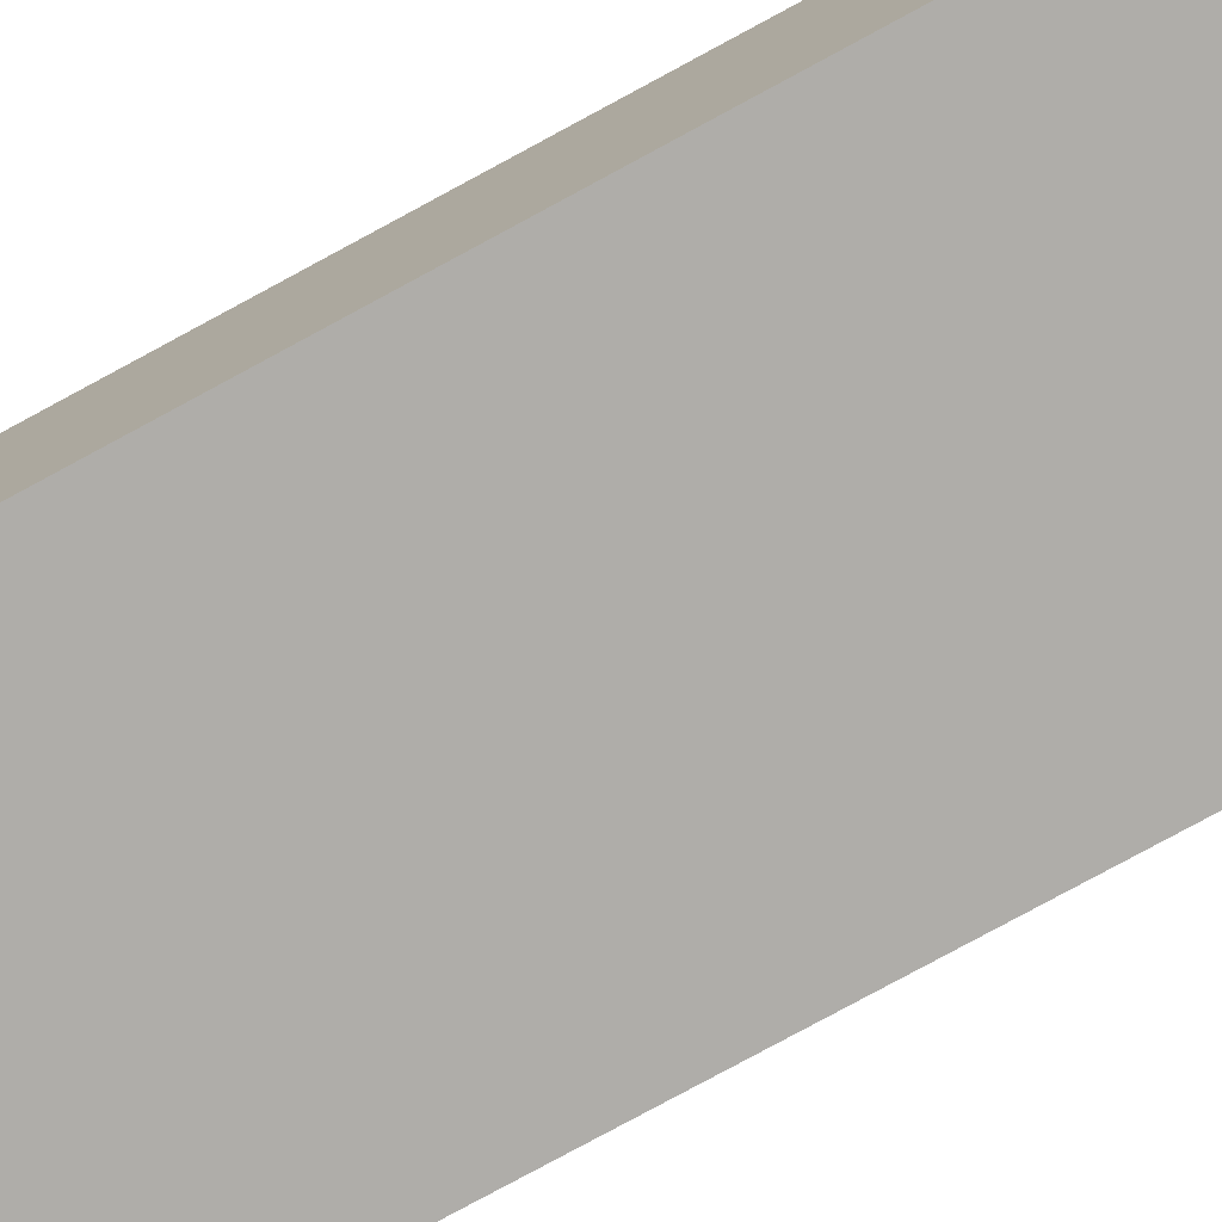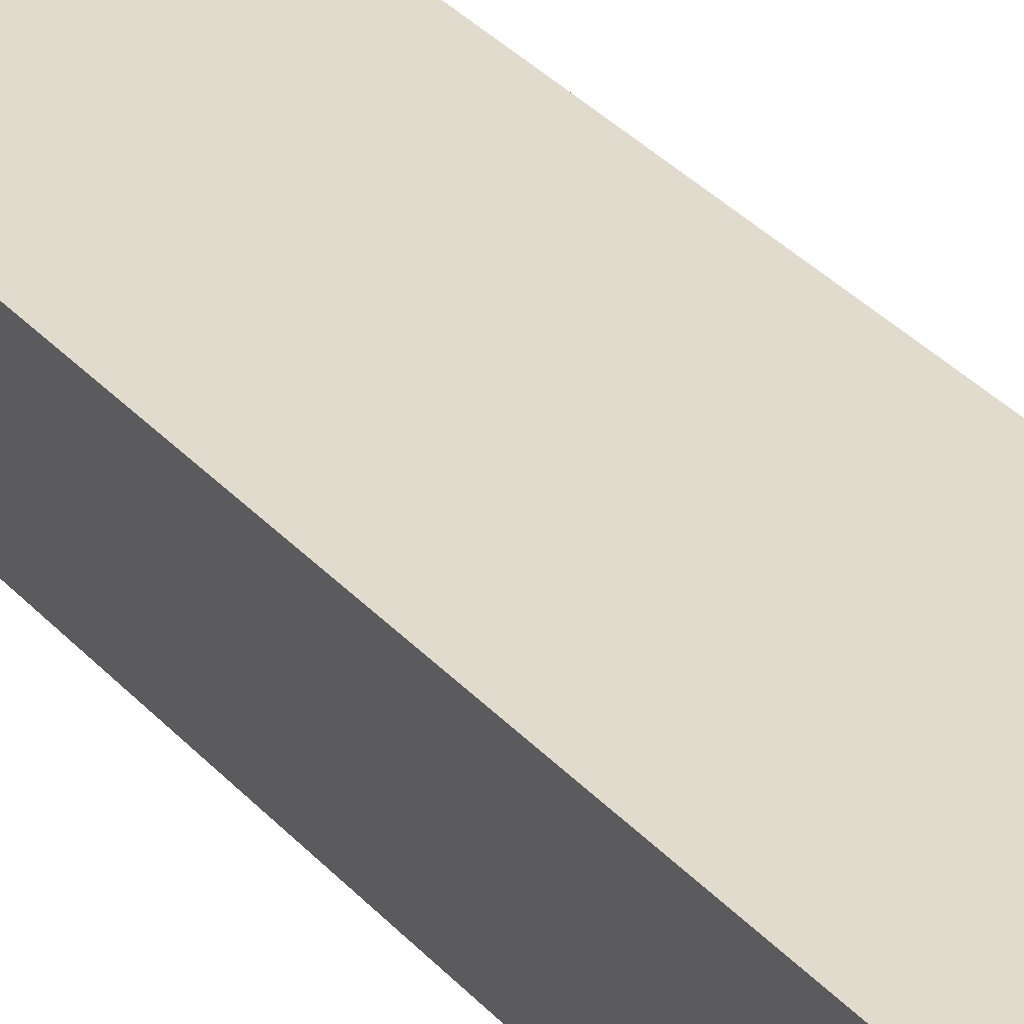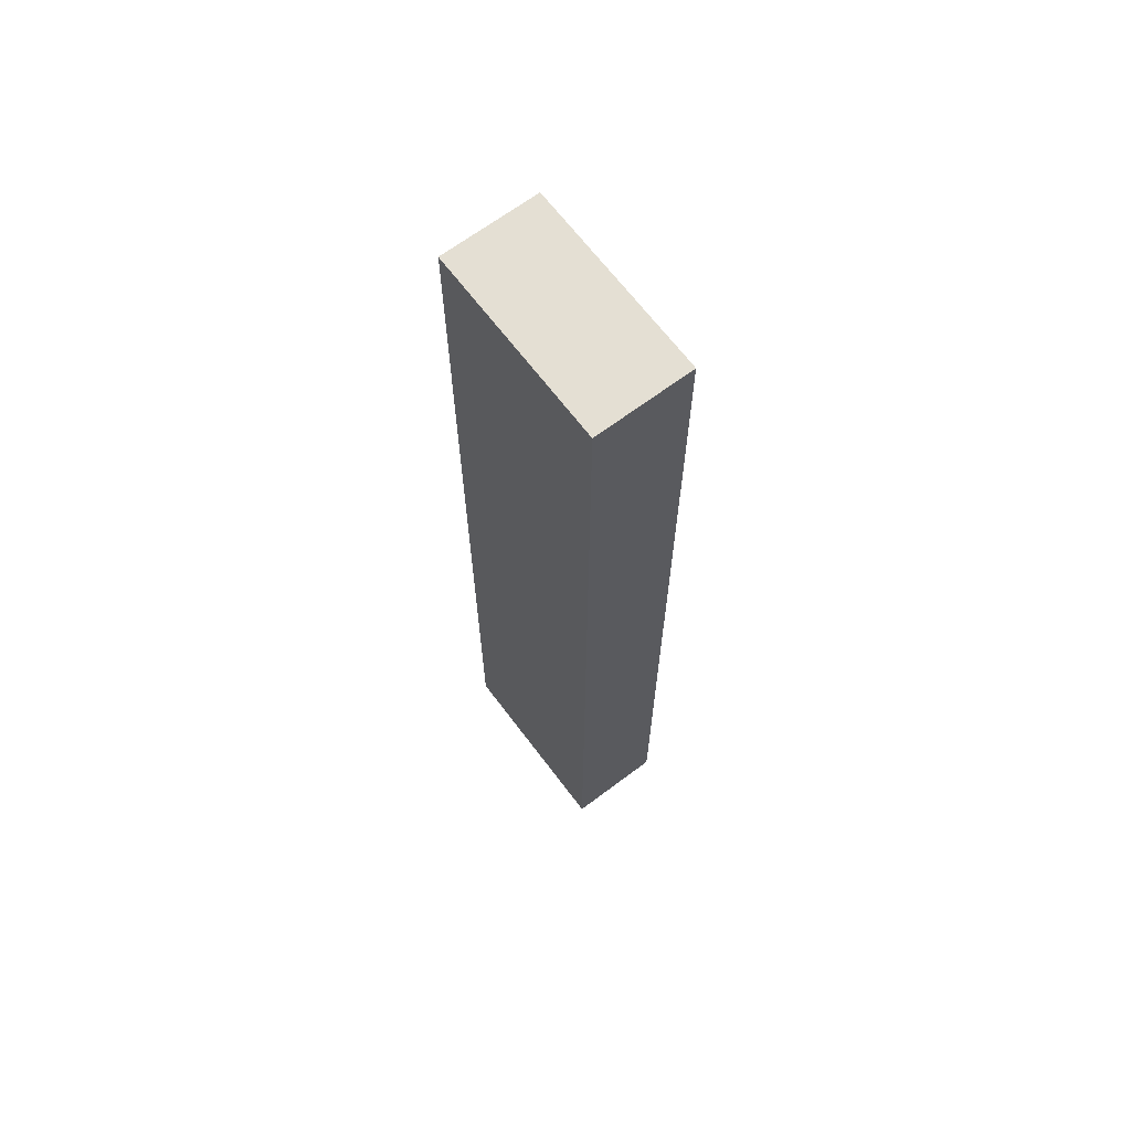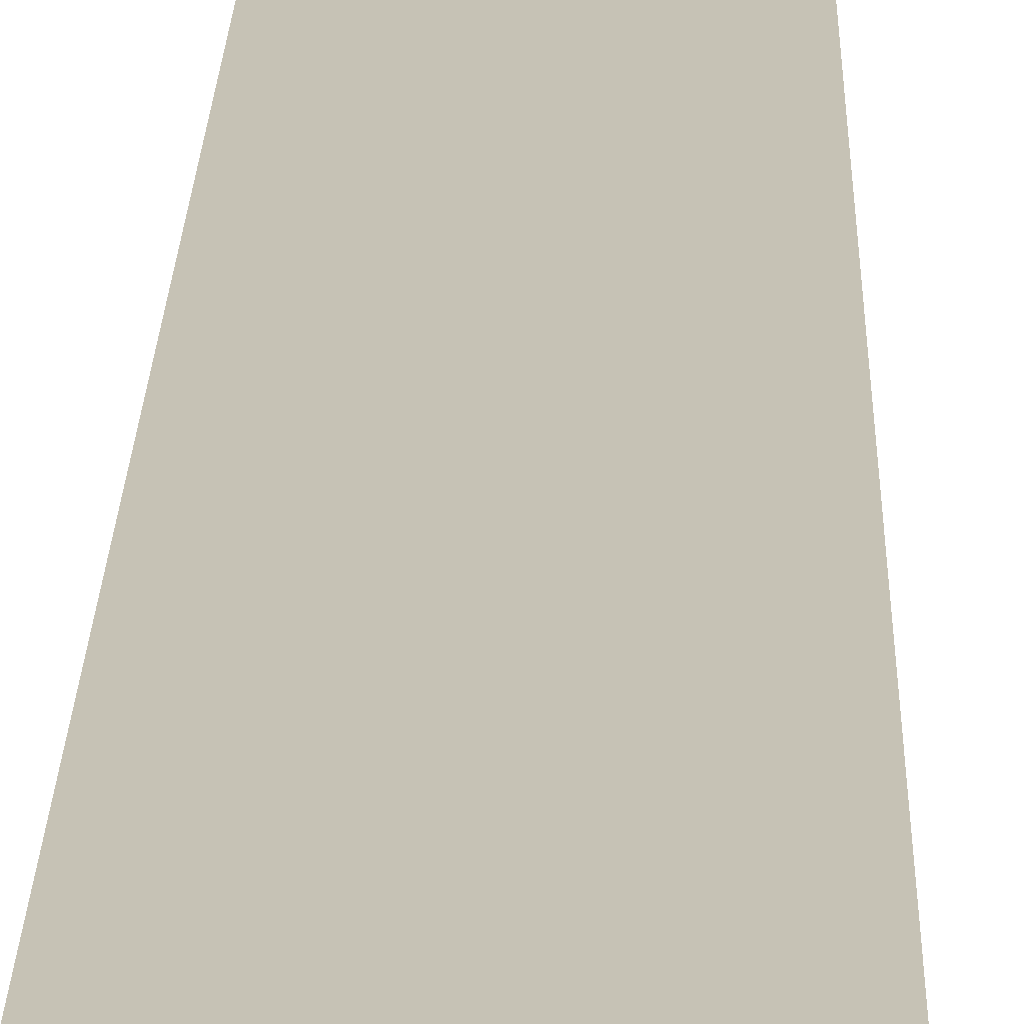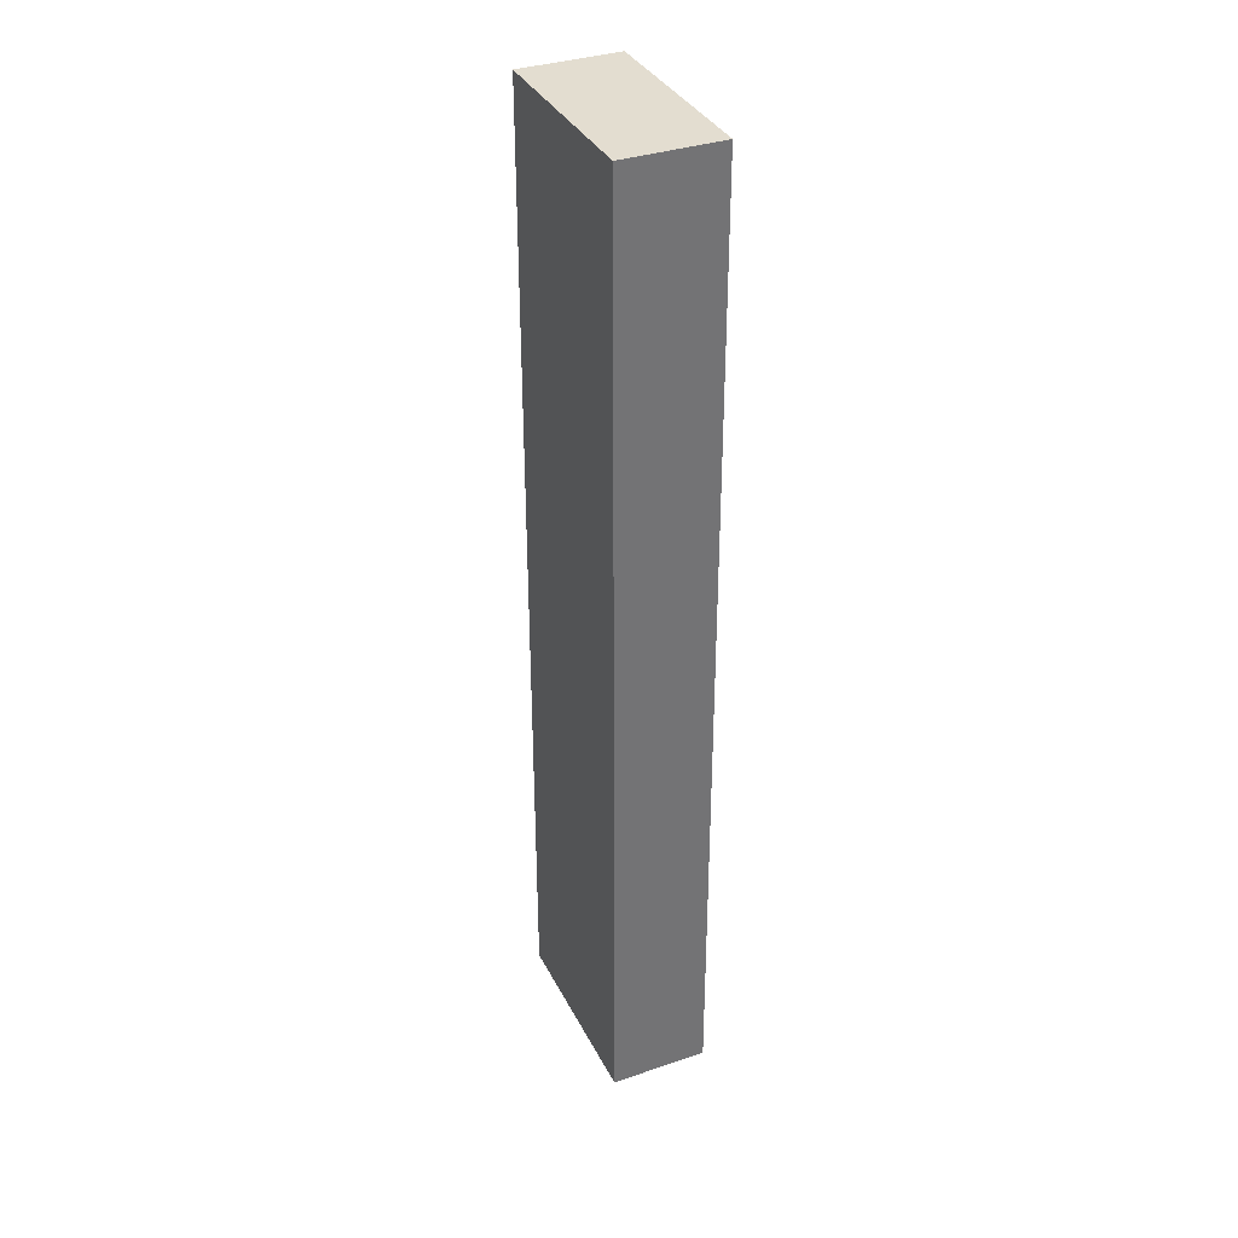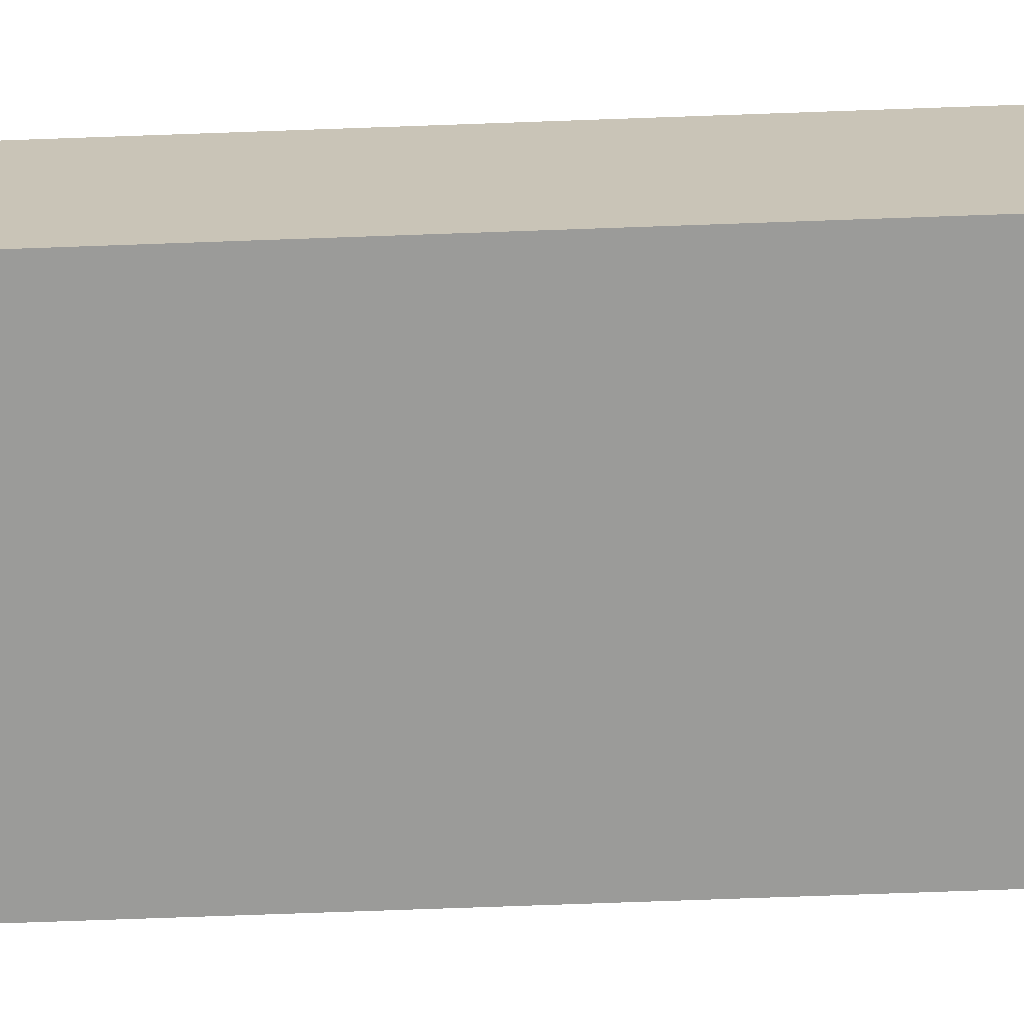
<metadata>
{"format":"obj","ext":"obj","renderer":"f3d","projection":"perspective","resolution":1024,"background":"white","views":[{"elev":-77.3,"azim":-61.4,"up":"+Z"},{"elev":33.9,"azim":-35.0,"up":"+Z"},{"elev":66.8,"azim":53.0,"up":"+Y"},{"elev":18.9,"azim":-178.8,"up":"+Z"},{"elev":35.6,"azim":-114.2,"up":"+Y"},{"elev":-69.6,"azim":-87.9,"up":"+Z"}]}
</metadata>
<code>
g camera
v 40 20 10.7
v 40 15 10.7
v 39 15 10.7
v 39 20 10.7
v 39 20 11.2
v 40 20 11.2
v 39 15 11.2
v 40 15 11.2
f 2 3 1
f 1 3 4
f 4 5 1
f 1 5 6
f 3 7 4
f 4 7 5
f 8 6 7
f 7 6 5
f 2 8 3
f 3 8 7
f 2 1 8
f 8 1 6

</code>
